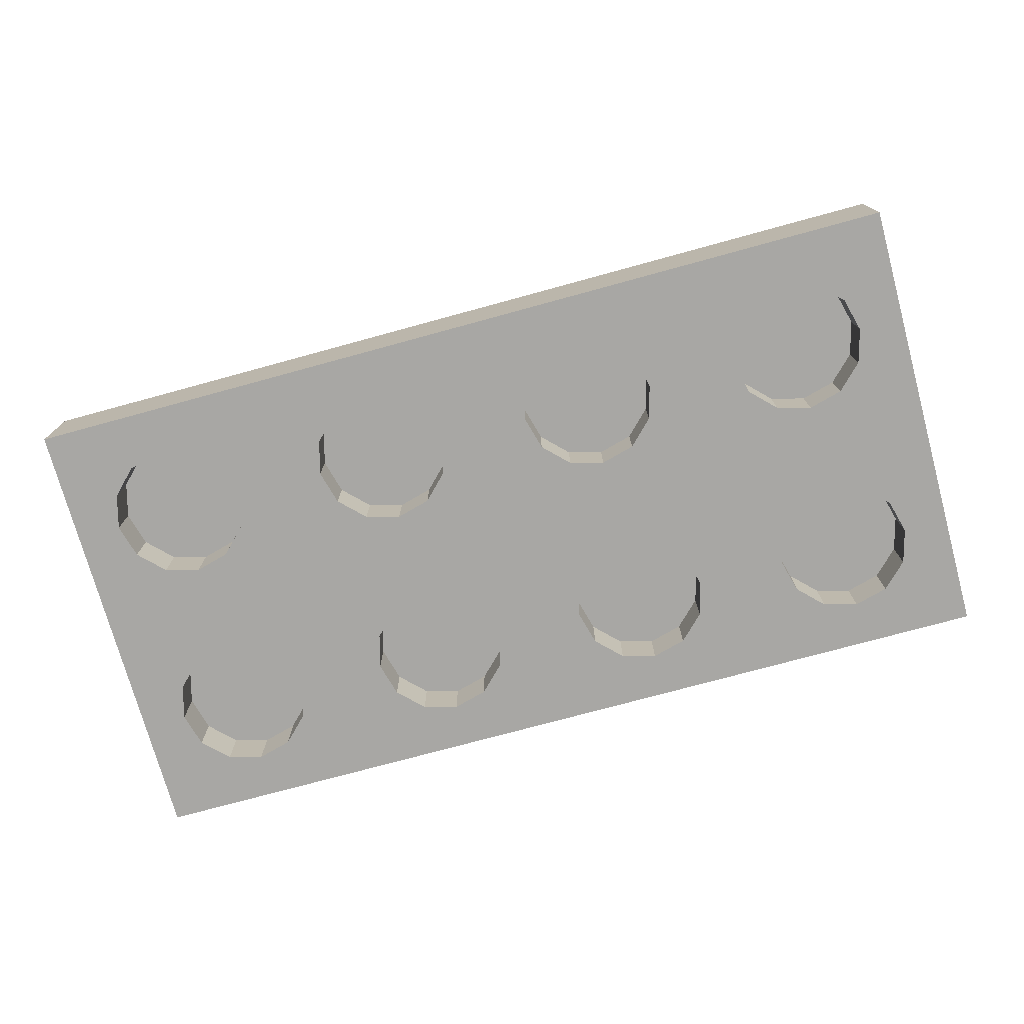
<metadata>
{"format":"obj","ext":"obj","renderer":"f3d","projection":"perspective","resolution":1024,"background":"white","views":[{"elev":-74.6,"azim":-164.7,"up":"+Z"}]}
</metadata>
<code>
o obj_0
v -1.498 		32.15 		56.6
v -1.498 		32.15 		58.3
v -1.82 		33.35 		58.3
v -1.82 		33.35 		56.6
v -1.82 		30.95 		56.6
v -1.82 		30.95 		58.3
v -2.699 		30.07 		56.6
v -2.699 		30.07 		58.3
v -3.9 		29.75 		56.6
v -3.9 		29.75 		58.3
v -5.101 		30.07 		56.6
v -5.101 		30.07 		58.3
v -5.98 		30.95 		56.6
v -5.98 		30.95 		58.3
v -6.301 		32.15 		56.6
v -6.301 		32.15 		58.3
v -5.98 		33.35 		58.3
v -5.101 		34.23 		58.3
v -3.9 		34.55 		58.3
v -2.699 		34.23 		58.3
v 2.02 		33.35 		56.6
v 1.699 		32.15 		56.6
v 2.899 		34.23 		56.6
v 4.1 		34.55 		56.6
v 5.301 		34.23 		56.6
v 6.18 		33.35 		56.6
v 6.502 		32.15 		56.6
v 6.18 		30.95 		56.6
v 5.301 		30.07 		56.6
v 4.1 		29.75 		56.6
v 2.899 		30.07 		56.6
v 2.02 		30.95 		56.6
v 0.1 		36.15 		56.6
v 8.1 		36.15 		56.6
v 2.02 		33.35 		58.3
v 1.699 		32.15 		58.3
v 2.899 		34.23 		58.3
v 4.1 		34.55 		58.3
v 5.301 		34.23 		58.3
v 6.18 		33.35 		58.3
v 6.502 		32.15 		58.3
v 6.18 		30.95 		58.3
v 5.301 		30.07 		58.3
v 4.1 		29.75 		58.3
v 2.899 		30.07 		58.3
v 2.02 		30.95 		58.3
v 16.1 		36.15 		56.6
v 16.1 		36.15 		59.8
v 10.02 		33.35 		56.6
v 9.699 		32.15 		56.6
v 10.9 		34.23 		56.6
v 12.1 		34.55 		56.6
v 13.3 		34.23 		56.6
v 14.18 		33.35 		56.6
v 14.5 		32.15 		56.6
v 14.18 		30.95 		56.6
v 13.3 		30.07 		56.6
v 12.1 		29.75 		56.6
v 10.9 		30.07 		56.6
v 10.02 		30.95 		56.6
v 10.02 		33.35 		58.3
v 9.699 		32.15 		58.3
v 10.9 		34.23 		58.3
v 12.1 		34.55 		58.3
v 13.3 		34.23 		58.3
v 14.18 		33.35 		58.3
v 14.5 		32.15 		58.3
v 14.18 		30.95 		58.3
v 13.3 		30.07 		58.3
v 12.1 		29.75 		58.3
v 10.9 		30.07 		58.3
v 10.02 		30.95 		58.3
v 12.1 		21.75 		59.8
v 14.5 		24.15 		59.8
v 10.02 		22.95 		59.8
v 9.7 		24.15 		59.8
v 10.9 		22.07 		59.8
v 13.3 		22.07 		59.8
v 14.18 		22.95 		59.8
v 14.18 		25.35 		59.8
v 13.3 		26.23 		59.8
v 10.9 		26.23 		59.8
v 10.02 		25.35 		59.8
v 9.7 		20.15 		59.8
v 16.1 		20.15 		59.8
v 16.1 		26.55 		59.8
v 12.1 		26.55 		59.8
v -15.9 		20.15 		56.6
v -15.9 		20.15 		59.8
v -15.9 		28.15 		56.6
v -13.98 		25.35 		56.6
v -14.3 		24.15 		56.6
v -13.1 		26.23 		56.6
v -11.9 		26.55 		56.6
v -10.7 		26.23 		56.6
v -9.82 		25.35 		56.6
v -9.498 		24.15 		56.6
v -9.82 		22.95 		56.6
v -10.7 		22.07 		56.6
v -11.9 		21.75 		56.6
v -13.1 		22.07 		56.6
v -13.98 		22.95 		56.6
v -7.9 		20.15 		56.6
v -13.98 		25.35 		58.3
v -14.3 		24.15 		58.3
v -13.1 		26.23 		58.3
v -11.9 		26.55 		58.3
v -10.7 		26.23 		58.3
v -9.82 		25.35 		58.3
v -9.498 		24.15 		58.3
v -9.82 		22.95 		58.3
v -10.7 		22.07 		58.3
v -11.9 		21.75 		58.3
v -13.1 		22.07 		58.3
v -13.98 		22.95 		58.3
v -5.98 		25.35 		56.6
v -6.301 		24.15 		56.6
v -5.101 		26.23 		56.6
v -3.9 		26.55 		56.6
v -2.699 		26.23 		56.6
v -1.82 		25.35 		56.6
v -1.498 		24.15 		56.6
v -1.82 		22.95 		56.6
v -2.699 		22.07 		56.6
v -3.9 		21.75 		56.6
v -5.101 		22.07 		56.6
v -5.98 		22.95 		56.6
v 0.1 		20.15 		56.6
v -5.98 		25.35 		58.3
v -6.301 		24.15 		58.3
v -5.101 		26.23 		58.3
v -3.9 		26.55 		58.3
v -2.699 		26.23 		58.3
v -1.82 		25.35 		58.3
v -1.498 		24.15 		58.3
v -1.82 		22.95 		58.3
v -2.699 		22.07 		58.3
v -3.9 		21.75 		58.3
v -5.101 		22.07 		58.3
v -5.98 		22.95 		58.3
v 2.02 		25.35 		56.6
v 1.699 		24.15 		56.6
v 2.899 		26.23 		56.6
v 4.1 		26.55 		56.6
v 5.301 		26.23 		56.6
v 6.18 		25.35 		56.6
v 6.502 		24.15 		56.6
v 6.18 		22.95 		56.6
v 5.301 		22.07 		56.6
v 4.1 		21.75 		56.6
v 2.899 		22.07 		56.6
v 2.02 		22.95 		56.6
v 8.1 		20.15 		56.6
v 2.02 		25.35 		58.3
v 1.699 		24.15 		58.3
v 2.899 		26.23 		58.3
v 4.1 		26.55 		58.3
v 5.301 		26.23 		58.3
v 6.18 		25.35 		58.3
v 6.502 		24.15 		58.3
v 6.18 		22.95 		58.3
v -13.98 		25.35 		59.8
v -13.1 		26.23 		59.8
v 5.301 		22.07 		58.3
v -14.3 		24.15 		59.8
v 4.1 		21.75 		58.3
v 2.899 		22.07 		58.3
v 2.02 		22.95 		58.3
v -7.9 		20.15 		59.8
v 16.1 		26.55 		56.6
v 16.1 		20.15 		56.6
v 10.02 		25.35 		56.6
v 9.699 		24.15 		56.6
v 10.9 		26.23 		56.6
v 12.1 		26.55 		56.6
v 13.3 		26.23 		56.6
v 14.18 		25.35 		56.6
v 14.5 		24.15 		56.6
v 14.18 		22.95 		56.6
v 13.3 		22.07 		56.6
v 12.1 		21.75 		56.6
v 10.9 		22.07 		56.6
v 10.02 		22.95 		56.6
v 10.02 		25.35 		58.3
v 9.699 		24.15 		58.3
v 10.9 		26.23 		58.3
v 12.1 		26.55 		58.3
v 13.3 		26.23 		58.3
v 14.18 		25.35 		58.3
v 14.5 		24.15 		58.3
v 14.18 		22.95 		58.3
v 13.3 		22.07 		58.3
v 12.1 		21.75 		58.3
v 10.9 		22.07 		58.3
v 10.02 		22.95 		58.3
v -11.9 		26.55 		59.8
v -6.3 		24.15 		59.8
v -3.9 		21.75 		59.8
v -1.5 		24.15 		59.8
v -5.978 		22.95 		59.8
v -5.1 		22.07 		59.8
v -2.7 		22.07 		59.8
v -1.822 		22.95 		59.8
v -1.822 		25.35 		59.8
v -2.7 		26.23 		59.8
v -5.1 		26.23 		59.8
v -5.978 		25.35 		59.8
v -3.9 		26.55 		59.8
v -9.5 		24.15 		61.5
v -15.9 		36.15 		56.6
v -15.9 		36.15 		59.8
v -9.5 		32.15 		61.5
v -9.822 		33.35 		61.5
v -10.7 		34.23 		61.5
v -11.9 		34.55 		61.5
v -13.1 		34.23 		61.5
v -13.98 		33.35 		61.5
v -14.3 		32.15 		61.5
v -13.98 		30.95 		61.5
v -13.1 		30.07 		61.5
v -11.9 		29.75 		61.5
v -10.7 		30.07 		61.5
v -9.822 		30.95 		61.5
v -14.3 		32.15 		59.8
v -13.98 		30.95 		59.8
v -13.1 		30.07 		59.8
v 1.7 		24.15 		59.8
v -11.9 		29.75 		59.8
v -10.7 		30.07 		59.8
v 4.1 		21.75 		59.8
v -9.822 		30.95 		59.8
v 6.5 		24.15 		59.8
v -9.5 		32.15 		59.8
v 2.022 		22.95 		59.8
v -9.822 		33.35 		59.8
v 2.9 		22.07 		59.8
v -10.7 		34.23 		59.8
v 5.3 		22.07 		59.8
v -11.9 		34.55 		59.8
v 6.178 		22.95 		59.8
v -13.1 		34.23 		59.8
v -13.98 		33.35 		59.8
v 6.178 		25.35 		59.8
v 5.3 		26.23 		59.8
v 2.9 		26.23 		59.8
v -1.5 		32.15 		61.5
v -1.822 		33.35 		61.5
v -2.7 		34.23 		61.5
v -3.9 		34.55 		61.5
v -5.1 		34.23 		61.5
v -5.978 		33.35 		61.5
v -6.3 		32.15 		61.5
v -5.978 		30.95 		61.5
v -5.1 		30.07 		61.5
v -3.9 		29.75 		61.5
v -2.7 		30.07 		61.5
v -1.822 		30.95 		61.5
v 2.022 		25.35 		59.8
v -6.3 		32.15 		59.8
v -5.978 		30.95 		59.8
v -5.1 		30.07 		59.8
v -3.9 		29.75 		59.8
v -2.7 		30.07 		59.8
v -1.822 		30.95 		59.8
v -1.5 		32.15 		59.8
v 4.1 		26.55 		59.8
v -1.822 		33.35 		59.8
v -2.7 		34.23 		59.8
v -3.9 		34.55 		59.8
v -5.1 		34.23 		59.8
v -5.978 		33.35 		59.8
v 6.5 		32.15 		61.5
v 6.178 		33.35 		61.5
v 5.3 		34.23 		61.5
v 4.1 		34.55 		61.5
v 2.9 		34.23 		61.5
v 2.022 		33.35 		61.5
v 1.7 		32.15 		61.5
v 2.022 		30.95 		61.5
v 2.9 		30.07 		61.5
v 4.1 		29.75 		61.5
v 5.3 		30.07 		61.5
v 6.178 		30.95 		61.5
v 1.7 		32.15 		59.8
v 2.022 		30.95 		59.8
v -9.822 		25.35 		61.5
v -10.7 		26.23 		61.5
v -11.9 		26.55 		61.5
v -13.1 		26.23 		61.5
v -13.98 		25.35 		61.5
v -14.3 		24.15 		61.5
v -13.98 		22.95 		61.5
v 2.9 		30.07 		59.8
v -13.1 		22.07 		61.5
v -11.9 		21.75 		61.5
v -10.7 		22.07 		61.5
v -9.822 		22.95 		61.5
v 4.1 		29.75 		59.8
v -13.98 		22.95 		59.8
v 5.3 		30.07 		59.8
v -13.1 		22.07 		59.8
v 6.178 		30.95 		59.8
v -11.9 		21.75 		59.8
v 6.5 		32.15 		59.8
v -10.7 		22.07 		59.8
v 6.178 		33.35 		59.8
v -9.822 		22.95 		59.8
v 5.3 		34.23 		59.8
v -9.5 		24.15 		59.8
v 4.1 		34.55 		59.8
v -9.822 		25.35 		59.8
v 2.9 		34.23 		59.8
v -10.7 		26.23 		59.8
v 2.022 		33.35 		59.8
v 14.5 		32.15 		61.5
v 14.18 		33.35 		61.5
v 13.3 		34.23 		61.5
v 12.1 		34.55 		61.5
v 10.9 		34.23 		61.5
v 10.02 		33.35 		61.5
v 9.7 		32.15 		61.5
v 10.02 		30.95 		61.5
v 10.9 		30.07 		61.5
v 12.1 		29.75 		61.5
v 13.3 		30.07 		61.5
v 14.18 		30.95 		61.5
v 9.7 		32.15 		59.8
v 10.02 		30.95 		59.8
v 10.9 		30.07 		59.8
v -1.5 		24.15 		61.5
v -1.822 		25.35 		61.5
v 12.1 		29.75 		59.8
v -2.7 		26.23 		61.5
v -3.9 		26.55 		61.5
v -5.1 		26.23 		61.5
v -5.978 		25.35 		61.5
v -6.3 		24.15 		61.5
v -5.978 		22.95 		61.5
v -5.1 		22.07 		61.5
v -3.9 		21.75 		61.5
v -2.7 		22.07 		61.5
v -1.822 		22.95 		61.5
v 13.3 		30.07 		59.8
v 14.18 		30.95 		59.8
v 14.5 		32.15 		59.8
v 14.18 		33.35 		59.8
v 13.3 		34.23 		59.8
v 12.1 		34.55 		59.8
v 10.9 		34.23 		59.8
v 10.02 		33.35 		59.8
v 6.5 		24.15 		61.5
v 6.178 		25.35 		61.5
v 5.3 		26.23 		61.5
v 4.1 		26.55 		61.5
v 2.9 		26.23 		61.5
v 2.022 		25.35 		61.5
v 1.7 		24.15 		61.5
v 2.022 		22.95 		61.5
v 2.9 		22.07 		61.5
v 4.1 		21.75 		61.5
v 5.3 		22.07 		61.5
v 6.178 		22.95 		61.5
v 14.5 		24.15 		61.5
v 14.18 		25.35 		61.5
v 13.3 		26.23 		61.5
v 12.1 		26.55 		61.5
v 10.9 		26.23 		61.5
v 10.02 		25.35 		61.5
v 9.7 		24.15 		61.5
v 10.02 		22.95 		61.5
v 10.9 		22.07 		61.5
v 12.1 		21.75 		61.5
v 13.3 		22.07 		61.5
v 14.18 		22.95 		61.5
v -13.98 		33.35 		56.6
v -14.3 		32.15 		56.6
v -13.1 		34.23 		56.6
v -11.9 		34.55 		56.6
v -10.7 		34.23 		56.6
v -9.82 		33.35 		56.6
v -9.498 		32.15 		56.6
v -9.82 		30.95 		56.6
v -10.7 		30.07 		56.6
v -11.9 		29.75 		56.6
v -13.1 		30.07 		56.6
v -13.98 		30.95 		56.6
v -13.98 		33.35 		58.3
v -14.3 		32.15 		58.3
v -13.1 		34.23 		58.3
v -11.9 		34.55 		58.3
v -10.7 		34.23 		58.3
v -9.82 		33.35 		58.3
v -9.498 		32.15 		58.3
v -9.82 		30.95 		58.3
v -10.7 		30.07 		58.3
v -11.9 		29.75 		58.3
v -13.1 		30.07 		58.3
v -13.98 		30.95 		58.3
v -5.98 		33.35 		56.6
v -5.101 		34.23 		56.6
v -3.9 		34.55 		56.6
v -2.699 		34.23 		56.6
g group_0_16448250
f 1 2 3
f 1 3 4
f 5 6 2
f 5 2 1
f 7 8 6
f 7 6 5
f 9 10 8
f 9 8 7
f 11 12 10
f 11 10 9
f 13 14 12
f 13 12 11
f 15 16 14
f 15 14 13
f 16 17 18
f 16 18 19
f 16 19 20
f 16 20 3
f 16 3 2
f 16 2 6
f 16 6 8
f 16 8 10
f 12 14 10
f 16 10 14
f 21 33 23
f 24 23 33
f 26 49 27
f 28 174 29
f 22 32 1
f 31 5 32
f 5 1 32
f 21 22 1
f 24 34 25
f 33 34 24
f 26 25 34
f 21 35 36
f 21 36 22
f 23 37 35
f 23 35 21
f 38 37 23
f 38 23 24
f 25 39 38
f 25 38 24
f 26 40 39
f 26 39 25
f 27 41 40
f 27 40 26
f 28 42 41
f 28 41 27
f 29 43 42
f 29 42 28
f 30 44 43
f 30 43 29
f 31 45 44
f 31 44 30
f 32 46 45
f 32 45 31
f 22 36 46
f 22 46 32
f 36 35 37
f 36 37 38
f 36 38 39
f 36 39 40
f 36 40 41
f 36 41 42
f 36 42 43
f 36 43 44
f 45 46 44
f 36 44 46
f 48 86 47
f 170 47 86
f 26 34 49
f 51 49 34
f 47 54 53
f 56 170 57
f 59 174 60
f 56 55 170
f 47 170 55
f 54 47 55
f 58 57 176
f 170 176 57
f 50 27 49
f 28 27 60
f 50 60 27
f 53 52 47
f 34 47 52
f 52 51 34
f 49 61 62
f 49 62 50
f 51 63 61
f 51 61 49
f 64 63 51
f 64 51 52
f 53 65 64
f 53 64 52
f 54 66 65
f 54 65 53
f 55 67 66
f 55 66 54
f 56 68 67
f 56 67 55
f 57 69 68
f 57 68 56
f 58 70 69
f 58 69 57
f 59 71 70
f 59 70 58
f 60 72 71
f 60 71 59
f 50 62 72
f 50 72 60
f 62 61 63
f 62 63 64
f 62 64 65
f 62 65 66
f 62 66 67
f 62 67 68
f 62 68 69
f 62 69 70
f 71 72 70
f 62 70 72
f 84 73 77
f 74 79 85
f 85 79 78
f 85 78 73
f 85 86 74
f 84 85 73
f 86 343 81
f 83 243 76
f 80 74 86
f 80 86 81
f 81 332 87
f 88 89 90
f 211 90 89
f 91 90 93
f 101 88 102
f 97 96 116
f 103 88 100
f 103 100 99
f 103 99 98
f 92 102 88
f 101 100 88
f 88 90 92
f 385 384 94
f 90 385 93
f 91 92 90
f 94 93 385
f 91 104 105
f 91 105 92
f 93 106 104
f 93 104 91
f 107 106 93
f 107 93 94
f 95 108 107
f 95 107 94
f 96 109 108
f 96 108 95
f 97 110 109
f 97 109 96
f 98 111 110
f 98 110 97
f 99 112 111
f 99 111 98
f 100 113 112
f 100 112 99
f 101 114 113
f 101 113 100
f 102 115 114
f 102 114 101
f 92 105 115
f 92 115 102
f 106 107 104
f 105 104 107
f 105 107 108
f 105 108 109
f 105 109 110
f 105 110 111
f 105 111 112
f 105 112 113
f 105 113 114
f 105 114 115
f 96 11 116
f 126 103 127
f 121 141 122
f 128 103 125
f 128 125 124
f 128 124 123
f 103 98 127
f 126 125 103
f 98 97 127
f 117 127 97
f 116 117 97
f 119 9 120
f 118 116 11
f 119 118 11
f 11 9 119
f 121 120 31
f 116 129 130
f 116 130 117
f 118 131 129
f 118 129 116
f 132 131 118
f 132 118 119
f 120 133 132
f 120 132 119
f 121 134 133
f 121 133 120
f 122 135 134
f 122 134 121
f 123 136 135
f 123 135 122
f 124 137 136
f 124 136 123
f 125 138 137
f 125 137 124
f 126 139 138
f 126 138 125
f 127 140 139
f 127 139 126
f 117 130 140
f 117 140 127
f 131 132 129
f 130 129 132
f 130 132 133
f 130 133 134
f 130 134 135
f 130 135 136
f 130 136 137
f 130 137 138
f 130 138 139
f 130 139 140
f 121 31 141
f 151 128 152
f 146 29 172
f 147 146 172
f 153 128 150
f 153 150 149
f 153 149 148
f 128 123 152
f 151 150 128
f 123 122 152
f 142 152 122
f 141 142 122
f 145 29 146
f 144 29 145
f 144 143 31
f 143 141 31
f 31 30 144
f 30 29 144
f 141 154 155
f 141 155 142
f 143 156 154
f 143 154 141
f 157 156 143
f 157 143 144
f 145 158 157
f 145 157 144
f 146 159 158
f 146 158 145
f 147 160 159
f 147 159 146
f 148 161 160
f 148 160 147
f 149 164 161
f 149 161 148
f 150 166 164
f 150 164 149
f 151 167 166
f 151 166 150
f 152 168 167
f 152 167 151
f 142 155 168
f 142 168 152
f 156 157 154
f 155 154 157
f 155 157 158
f 155 158 159
f 155 159 160
f 155 160 161
f 155 161 164
f 155 164 166
f 155 166 167
f 155 167 168
f 170 85 171
f 85 170 86
f 172 29 174
f 176 170 177
f 179 171 180
f 181 180 171
f 182 153 183
f 170 171 178
f 178 177 170
f 182 181 153
f 171 153 181
f 179 178 171
f 153 148 183
f 148 147 183
f 173 183 147
f 172 173 147
f 175 174 59
f 28 60 174
f 59 58 175
f 176 175 58
f 172 184 185
f 172 185 173
f 174 186 184
f 174 184 172
f 187 186 174
f 187 174 175
f 176 188 187
f 176 187 175
f 177 189 188
f 177 188 176
f 178 190 189
f 178 189 177
f 179 191 190
f 179 190 178
f 180 192 191
f 180 191 179
f 181 193 192
f 181 192 180
f 182 194 193
f 182 193 181
f 183 195 194
f 183 194 182
f 173 185 195
f 173 195 183
f 186 187 184
f 185 184 187
f 185 187 188
f 185 188 189
f 185 189 190
f 185 190 191
f 185 191 192
f 185 192 193
f 185 193 194
f 185 194 195
f 89 165 211
f 197 207 309
f 169 198 201
f 202 234 203
f 197 309 200
f 169 89 103
f 103 89 88
f 203 227 199
f 128 169 103
f 169 236 198
f 169 128 84
f 153 84 128
f 169 200 307
f 201 200 169
f 84 153 171
f 85 84 171
f 309 307 200
f 208 261 206
f 210 211 33
f 211 48 33
f 199 258 204
f 48 47 34
f 34 33 48
f 205 262 208
f 212 213 214
f 212 214 215
f 212 215 216
f 212 216 217
f 212 217 218
f 212 218 219
f 212 219 220
f 212 220 221
f 212 221 222
f 212 222 223
f 218 224 225
f 218 225 219
f 225 226 220
f 225 220 219
f 258 199 227
f 226 228 221
f 226 221 220
f 228 229 222
f 228 222 221
f 169 84 230
f 230 236 169
f 229 231 223
f 229 223 222
f 231 233 212
f 231 212 223
f 233 235 213
f 233 213 212
f 235 237 214
f 235 214 213
f 230 84 238
f 237 239 215
f 237 215 214
f 238 84 240
f 215 239 241
f 215 241 216
f 241 242 217
f 241 217 216
f 75 76 232
f 242 224 218
f 242 218 217
f 246 247 248
f 246 248 249
f 246 249 250
f 246 250 251
f 246 251 252
f 246 252 253
f 246 253 254
f 246 254 255
f 246 255 256
f 246 256 257
f 252 259 260
f 252 260 253
f 260 261 254
f 260 254 253
f 243 232 76
f 261 262 255
f 261 255 254
f 75 240 84
f 262 263 256
f 262 256 255
f 234 202 236
f 263 264 257
f 263 257 256
f 227 203 234
f 202 198 236
f 264 265 246
f 264 246 257
f 265 267 247
f 265 247 246
f 266 244 300
f 244 243 300
f 267 268 248
f 267 248 247
f 245 293 258
f 83 300 243
f 268 269 249
f 268 249 248
f 249 269 270
f 249 270 250
f 270 271 251
f 270 251 250
f 271 259 252
f 271 252 251
f 266 293 245
f 232 240 75
f 77 75 84
f 272 273 274
f 272 274 275
f 272 275 276
f 272 276 277
f 272 277 278
f 272 278 279
f 272 279 280
f 272 280 281
f 272 281 282
f 272 282 283
f 278 284 285
f 278 285 279
f 285 293 280
f 285 280 279
f 209 286 287
f 209 287 288
f 209 288 289
f 209 289 290
f 209 290 291
f 209 291 292
f 209 292 294
f 209 294 295
f 209 295 296
f 209 296 297
f 293 298 281
f 293 281 280
f 291 165 299
f 291 299 292
f 298 300 282
f 298 282 281
f 299 301 294
f 299 294 292
f 300 302 283
f 300 283 282
f 301 303 295
f 301 295 294
f 302 304 272
f 302 272 283
f 303 305 296
f 303 296 295
f 304 306 273
f 304 273 272
f 305 307 297
f 305 297 296
f 306 308 274
f 306 274 273
f 307 309 209
f 307 209 297
f 308 310 275
f 308 275 274
f 309 311 286
f 309 286 209
f 275 310 312
f 275 312 276
f 311 313 287
f 311 287 286
f 312 314 277
f 312 277 276
f 314 284 278
f 314 278 277
f 196 288 313
f 288 287 313
f 163 289 196
f 288 196 289
f 163 162 290
f 163 290 289
f 315 316 317
f 315 317 318
f 315 318 319
f 315 319 320
f 315 320 321
f 315 321 322
f 315 322 323
f 315 323 324
f 315 324 325
f 315 325 326
f 162 165 291
f 162 291 290
f 321 327 328
f 321 328 322
f 328 329 323
f 328 323 322
f 329 332 324
f 329 324 323
f 330 331 333
f 330 333 334
f 330 334 335
f 330 335 336
f 330 336 337
f 330 337 338
f 330 338 339
f 330 339 340
f 330 340 341
f 330 341 342
f 332 343 325
f 332 325 324
f 337 197 200
f 337 200 338
f 343 344 326
f 343 326 325
f 200 201 339
f 200 339 338
f 344 345 315
f 344 315 326
f 201 198 340
f 201 340 339
f 345 346 316
f 345 316 315
f 198 202 341
f 198 341 340
f 346 347 317
f 346 317 316
f 347 348 318
f 347 318 317
f 202 203 342
f 202 342 341
f 318 348 349
f 318 349 319
f 203 199 330
f 203 330 342
f 349 350 320
f 349 320 319
f 199 204 331
f 199 331 330
f 350 327 321
f 350 321 320
f 204 205 333
f 204 333 331
f 205 208 334
f 205 334 333
f 334 208 206
f 334 206 335
f 206 207 336
f 206 336 335
f 207 197 337
f 207 337 336
f 351 352 353
f 351 353 354
f 351 354 355
f 351 355 356
f 351 356 357
f 351 357 358
f 351 358 359
f 351 359 360
f 351 360 361
f 351 361 362
f 357 227 234
f 357 234 358
f 346 345 48
f 234 236 359
f 234 359 358
f 236 230 360
f 236 360 359
f 230 238 361
f 230 361 360
f 238 240 362
f 238 362 361
f 240 232 351
f 240 351 362
f 48 345 86
f 232 243 352
f 232 352 351
f 87 329 82
f 243 244 353
f 243 353 352
f 329 87 332
f 244 266 354
f 244 354 353
f 332 81 343
f 354 266 245
f 354 245 355
f 245 258 356
f 245 356 355
f 304 302 328
f 258 227 357
f 258 357 356
f 327 304 328
f 48 308 348
f 211 310 48
f 90 211 210
f 363 364 365
f 363 365 366
f 363 366 367
f 363 367 368
f 363 368 369
f 363 369 370
f 363 370 371
f 363 371 372
f 363 372 373
f 363 373 374
f 369 76 75
f 369 75 370
f 75 77 371
f 75 371 370
f 77 73 372
f 77 372 371
f 73 78 373
f 73 373 372
f 78 79 374
f 78 374 373
f 79 74 363
f 79 363 374
f 74 80 364
f 74 364 363
f 80 81 365
f 80 365 364
f 81 87 366
f 81 366 365
f 385 90 386
f 366 87 82
f 366 82 367
f 382 96 383
f 400 399 380
f 82 83 368
f 82 368 367
f 95 94 384
f 384 383 95
f 96 95 383
f 83 76 369
f 83 369 368
f 376 210 375
f 376 386 90
f 90 210 376
f 165 89 299
f 162 211 165
f 163 226 162
f 400 380 379
f 210 33 378
f 377 210 378
f 377 375 210
f 378 33 379
f 375 387 388
f 375 388 376
f 89 169 303
f 377 389 387
f 377 387 375
f 207 311 309
f 390 389 377
f 390 377 378
f 379 391 390
f 379 390 378
f 299 89 301
f 303 301 89
f 380 392 391
f 380 391 379
f 381 393 392
f 381 392 380
f 303 169 305
f 307 305 169
f 382 394 393
f 382 393 381
f 383 395 394
f 383 394 382
f 384 396 395
f 384 395 383
f 313 311 229
f 385 397 396
f 385 396 384
f 207 229 311
f 386 398 397
f 386 397 385
f 376 388 398
f 376 398 386
f 388 387 389
f 388 389 390
f 388 390 391
f 388 391 392
f 388 392 393
f 388 393 394
f 388 394 395
f 388 395 396
f 397 398 396
f 388 396 398
f 5 31 7
f 33 21 4
f 1 4 21
f 9 7 120
f 31 120 7
f 15 13 381
f 96 382 13
f 96 13 11
f 382 381 13
f 399 15 381
f 381 380 399
f 33 4 402
f 33 402 401
f 33 401 379
f 400 379 401
f 399 17 16
f 399 16 15
f 400 18 17
f 400 17 399
f 19 18 400
f 19 400 401
f 402 20 19
f 402 19 401
f 4 3 20
f 4 20 402
f 228 226 196
f 196 313 228
f 225 162 226
f 242 211 224
f 312 310 269
f 268 312 269
f 270 235 271
f 264 284 265
f 265 314 267
f 268 267 312
f 259 233 260
f 293 285 204
f 204 263 205
f 261 208 262
f 260 206 261
f 262 205 263
f 264 263 204
f 228 313 229
f 206 231 207
f 233 231 260
f 259 271 233
f 211 270 269
f 267 314 312
f 304 350 306
f 284 264 285
f 308 306 349
f 302 300 83
f 293 266 298
f 83 82 302
f 82 328 302
f 298 266 300
f 204 258 293
f 264 204 285
f 314 265 284
f 308 48 310
f 349 348 308
f 211 269 310
f 348 347 48
f 346 48 347
f 349 306 350
f 345 344 86
f 327 350 304
f 328 82 329
f 344 343 86
f 237 270 239
f 206 260 231
f 229 207 231
f 233 271 235
f 239 211 241
f 242 241 211
f 211 239 270
f 270 237 235
f 211 162 224
f 225 224 162
f 196 226 163

</code>
